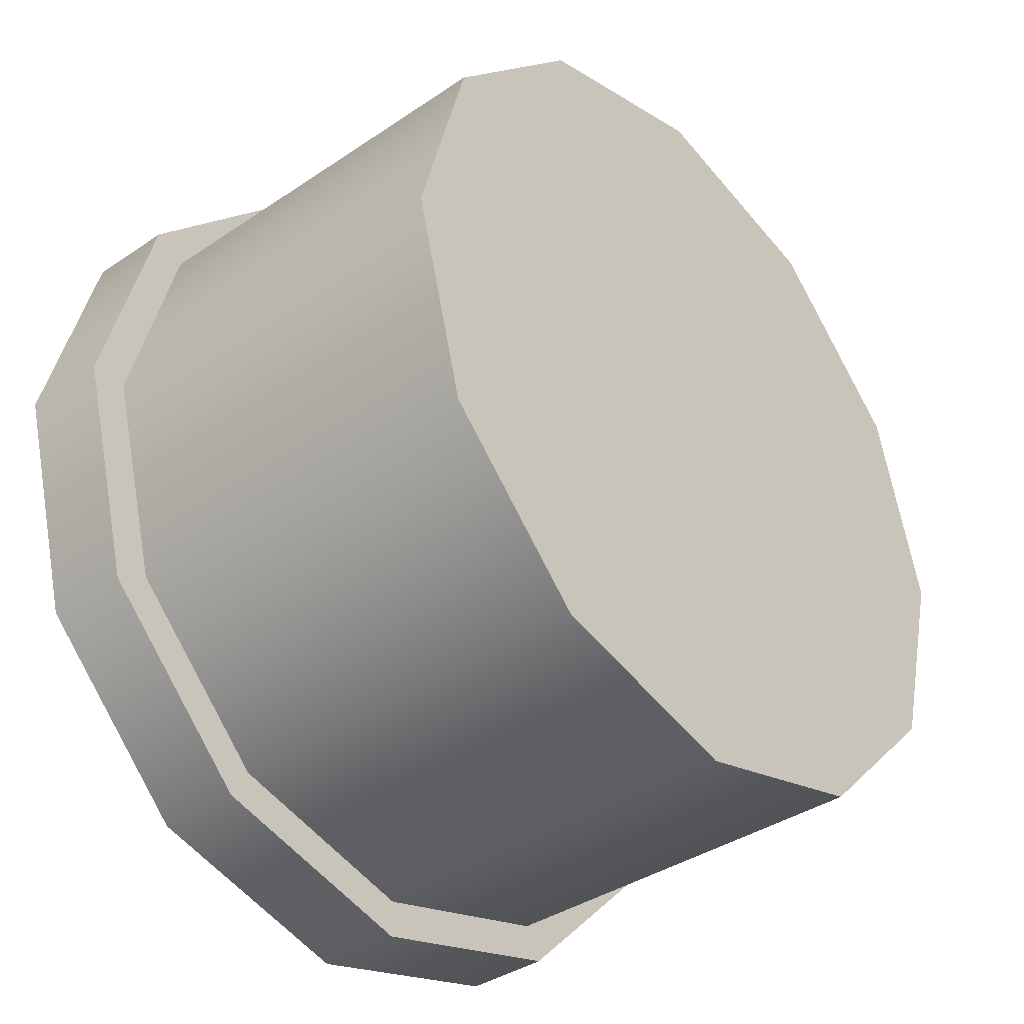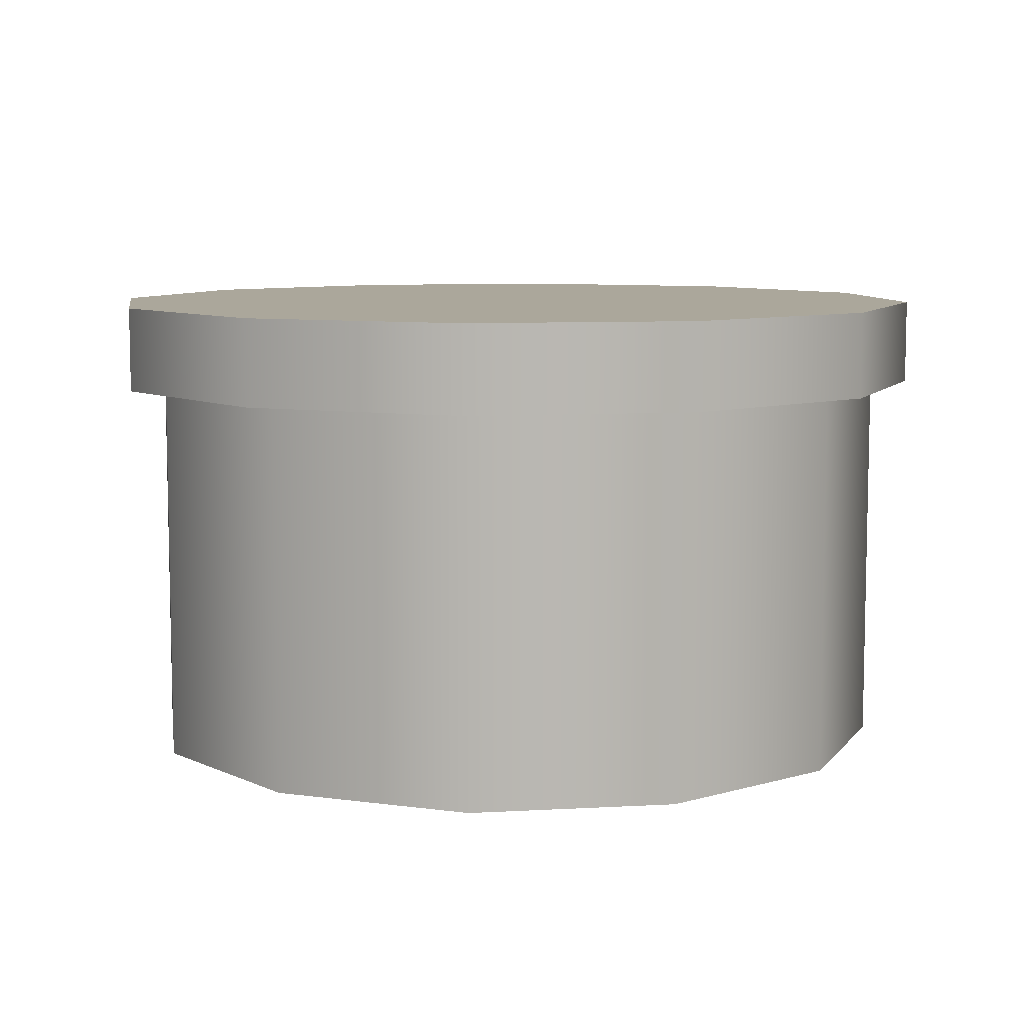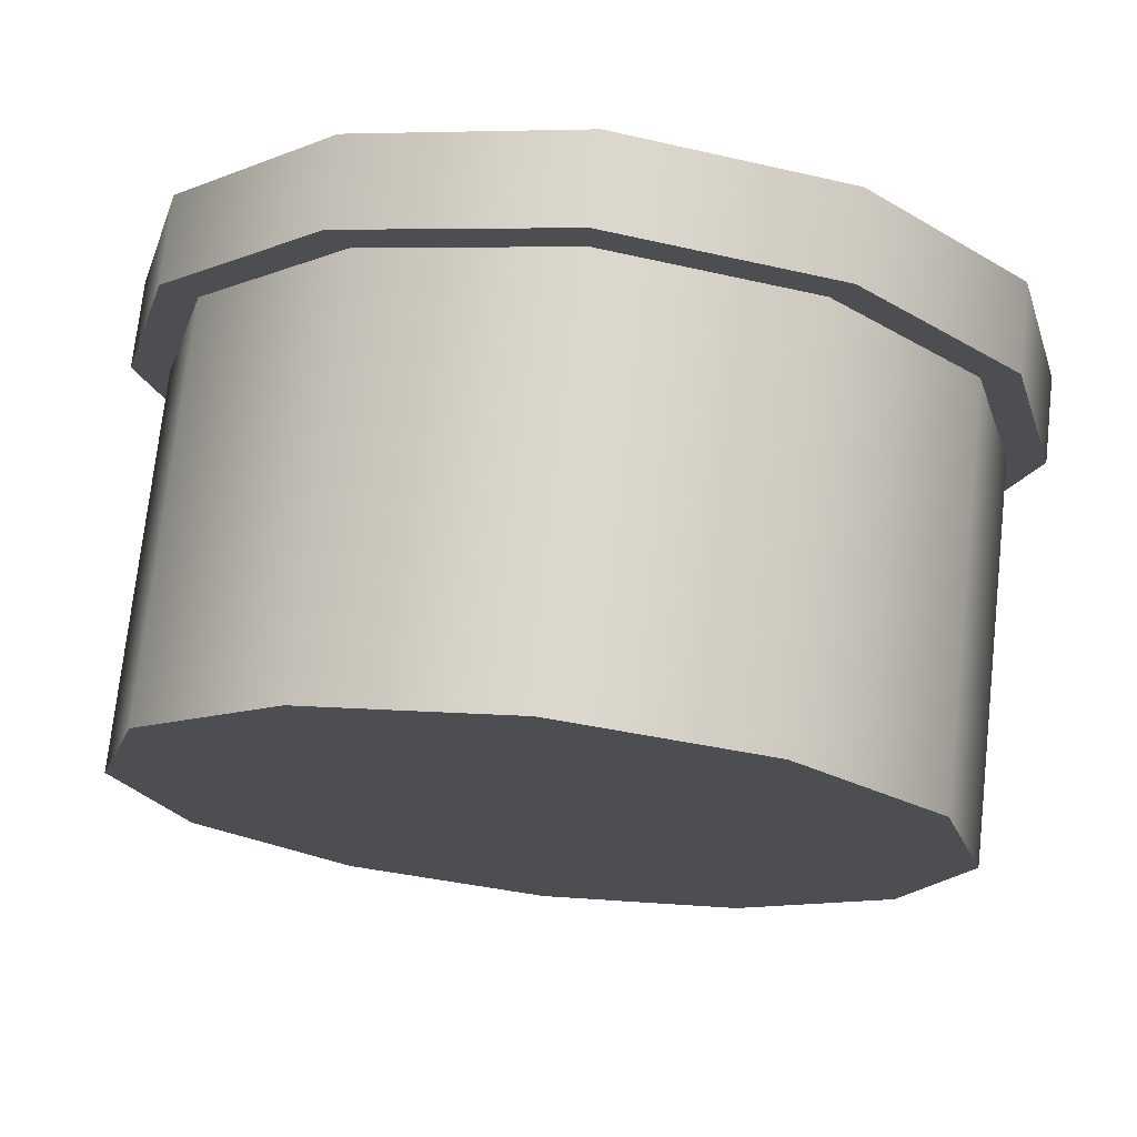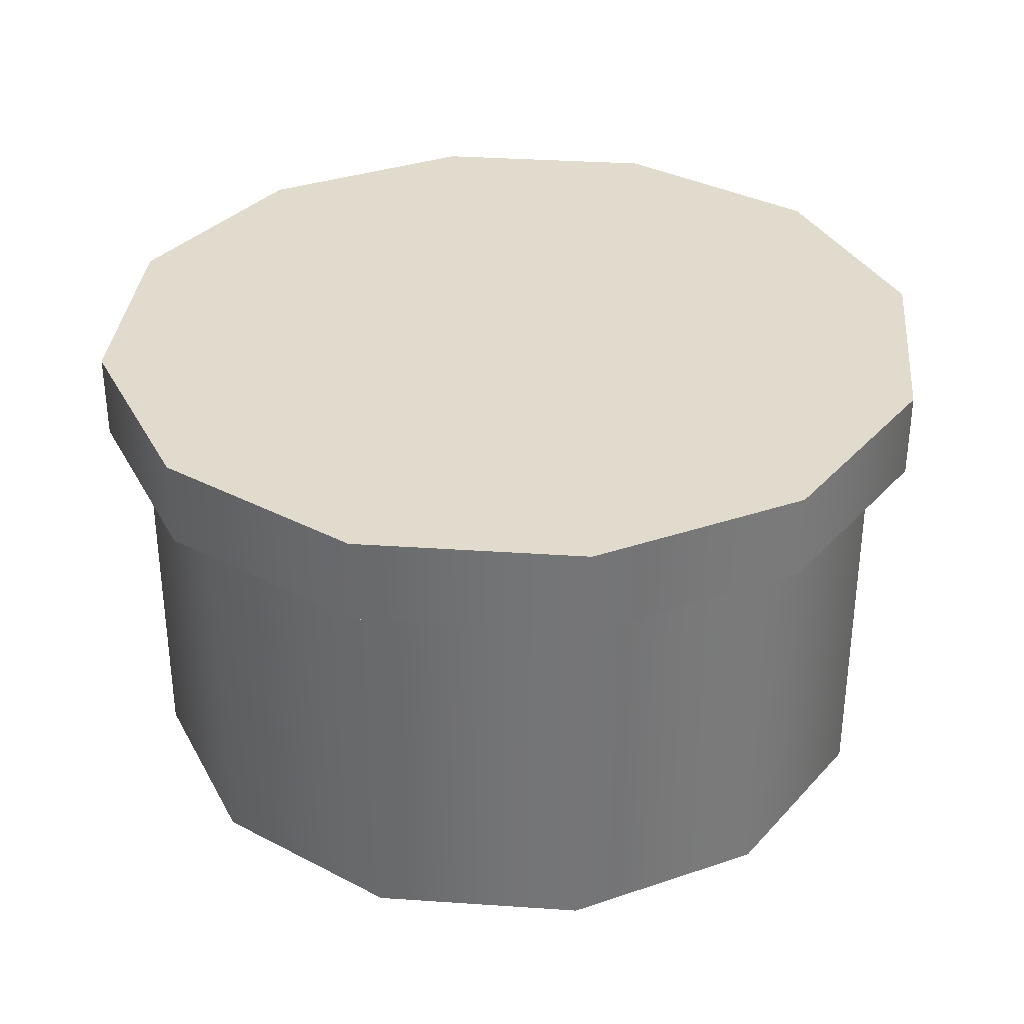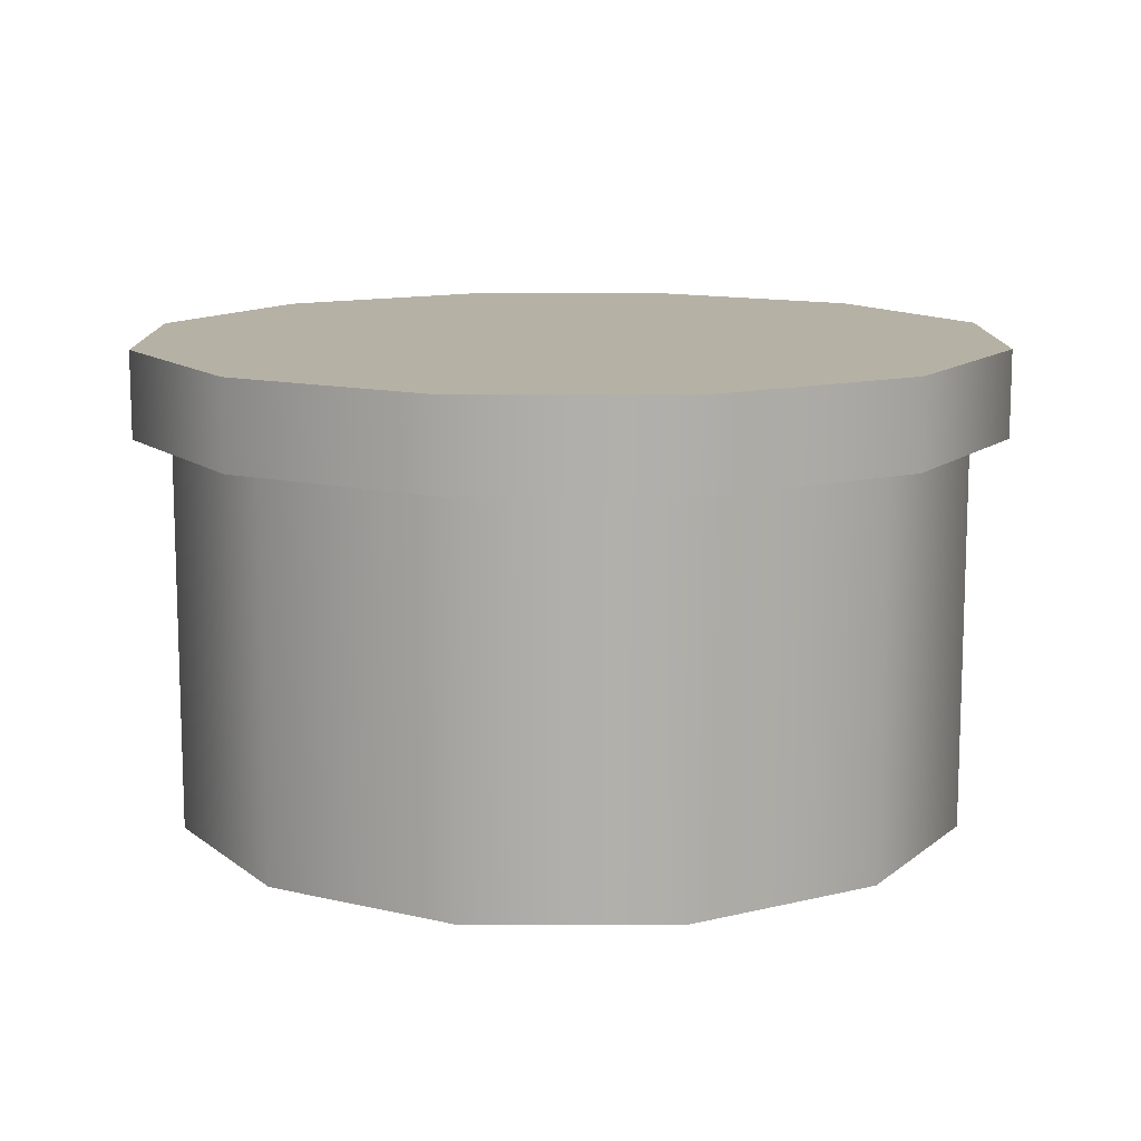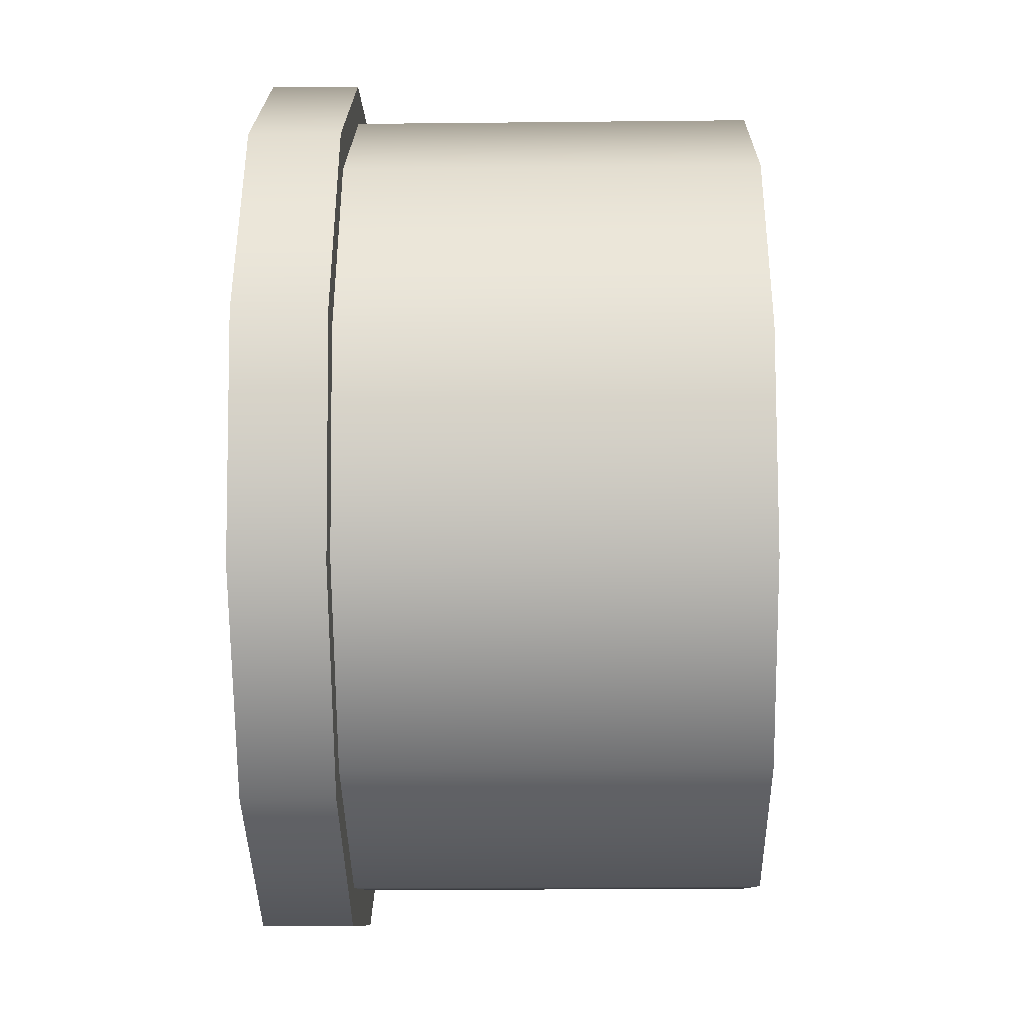
<metadata>
{"format":"obj","ext":"obj","renderer":"f3d","projection":"perspective","resolution":1024,"background":"white","views":[{"elev":-37.5,"azim":131.0,"up":"+Y"},{"elev":8.2,"azim":126.1,"up":"+Z"},{"elev":73.3,"azim":-173.7,"up":"+Y"},{"elev":33.9,"azim":-159.7,"up":"+Z"},{"elev":12.0,"azim":-15.4,"up":"+Z"},{"elev":-24.3,"azim":91.0,"up":"+Y"}]}
</metadata>
<code>
g SmallCircleBox
v 0.1753 -0.1012 -0.001968
v 0.2024 0 -0.001968
v 0.1753 0.1012 -0.001968
v 0.1012 -0.1753 -0.001968
v 0.1012 0.1753 -0.001968
v 0 -0.2024 -0.001968
v 0 0.2024 -0.001968
v -0.1012 -0.1753 -0.001968
v -0.1012 0.1753 -0.001968
v -0.1753 -0.1012 -0.001968
v -0.1753 0.1012 -0.001968
v -0.2024 0 -0.001968
v -0.1012 0.1753 0.1973
v -0.1107 0.1918 0.1973
v -0.1918 0.1107 0.1973
v -0.1753 0.1012 0.1973
v 0 0.2024 -0.001968
v 0 0.2024 0.1973
v -0.1012 0.1753 0.1973
v -0.1012 0.1753 -0.001968
v 0.1012 -0.1753 -0.001968
v 0.1012 -0.1753 0.1973
v 0.1753 -0.1012 0.1973
v 0.1753 -0.1012 -0.001968
v -0.1753 -0.1012 -0.001968
v -0.1753 -0.1012 0.1973
v -0.1012 -0.1753 0.1973
v -0.1012 -0.1753 -0.001968
v 0.1012 0.1753 -0.001968
v 0.1012 0.1753 0.1973
v 0 0.2024 0.1973
v 0 0.2024 -0.001968
v -0.1012 0.1753 -0.001968
v -0.1012 0.1753 0.1973
v -0.1753 0.1012 0.1973
v -0.1753 0.1012 -0.001968
v 0.1753 -0.1012 -0.001968
v 0.1753 -0.1012 0.1973
v 0.2024 0 0.1973
v 0.2024 0 -0.001968
v -0.1012 -0.1753 -0.001968
v -0.1012 -0.1753 0.1973
v 0 -0.2024 0.1973
v 0 -0.2024 -0.001968
v -0.1753 0.1012 -0.001968
v -0.1753 0.1012 0.1973
v -0.2024 0 0.1973
v -0.2024 0 -0.001968
v 0.2024 0 -0.001968
v 0.2024 0 0.1973
v 0.1753 0.1012 0.1973
v 0.1753 0.1012 -0.001968
v 0 -0.2024 -0.001968
v 0 -0.2024 0.1973
v 0.1012 -0.1753 0.1973
v 0.1012 -0.1753 -0.001968
v -0.2024 0 -0.001968
v -0.2024 0 0.1973
v -0.1753 -0.1012 0.1973
v -0.1753 -0.1012 -0.001968
v 0.1753 0.1012 -0.001968
v 0.1753 0.1012 0.1973
v 0.1012 0.1753 0.1973
v 0.1012 0.1753 -0.001968
v 0.1753 0.1012 0.2412
v 0.2024 0 0.2412
v 0.1753 -0.1012 0.2412
v 0.1012 0.1753 0.2412
v 0.1012 -0.1753 0.2412
v 0 0.2024 0.2412
v 0 -0.2024 0.2412
v -0.1012 0.1753 0.2412
v -0.1012 -0.1753 0.2412
v -0.1753 0.1012 0.2412
v -0.1753 -0.1012 0.2412
v -0.2024 0 0.2412
v 0.1753 -0.1012 0.1973
v 0.1918 -0.1107 0.1973
v 0.2214 0 0.1973
v 0.2024 0 0.1973
v 0.1012 -0.1753 0.2412
v 0.1107 -0.1918 0.2412
v 0 -0.2214 0.2412
v 0 -0.2024 0.2412
v 0 0.2024 0.1973
v 0 0.2214 0.1973
v -0.1107 0.1918 0.1973
v -0.1012 0.1753 0.1973
v 0.1012 -0.1753 0.1973
v 0.1107 -0.1918 0.1973
v 0.1918 -0.1107 0.1973
v 0.1753 -0.1012 0.1973
v 0 -0.2024 0.2412
v 0 -0.2214 0.2412
v -0.1107 -0.1918 0.2412
v -0.1012 -0.1753 0.2412
v 0 -0.2024 0.1973
v 0 -0.2214 0.1973
v 0.1107 -0.1918 0.1973
v 0.1012 -0.1753 0.1973
v -0.1012 -0.1753 0.2412
v -0.1107 -0.1918 0.2412
v -0.1918 -0.1107 0.2412
v -0.1753 -0.1012 0.2412
v 0 0.2024 0.2412
v 0 0.2214 0.2412
v 0.1107 0.1918 0.2412
v 0.1012 0.1753 0.2412
v -0.1012 -0.1753 0.1973
v -0.1107 -0.1918 0.1973
v 0 -0.2214 0.1973
v 0 -0.2024 0.1973
v -0.1753 -0.1012 0.2412
v -0.1918 -0.1107 0.2412
v -0.2214 0 0.2412
v -0.2024 0 0.2412
v 0.1012 0.1753 0.2412
v 0.1107 0.1918 0.2412
v 0.1918 0.1107 0.2412
v 0.1753 0.1012 0.2412
v -0.1107 -0.1918 0.1973
v -0.1107 -0.1918 0.2412
v 0 -0.2214 0.2412
v 0 -0.2214 0.1973
v -0.1918 0.1107 0.1973
v -0.1918 0.1107 0.2412
v -0.2214 0 0.2412
v -0.2214 0 0.1973
v 0.2214 0 0.1973
v 0.2214 0 0.2412
v 0.1918 0.1107 0.2412
v 0.1918 0.1107 0.1973
v 0 -0.2214 0.1973
v 0 -0.2214 0.2412
v 0.1107 -0.1918 0.2412
v 0.1107 -0.1918 0.1973
v -0.2214 0 0.1973
v -0.2214 0 0.2412
v -0.1918 -0.1107 0.2412
v -0.1918 -0.1107 0.1973
v 0.1918 0.1107 0.1973
v 0.1918 0.1107 0.2412
v 0.1107 0.1918 0.2412
v 0.1107 0.1918 0.1973
v 0 0.2214 0.1973
v 0 0.2214 0.2412
v -0.1107 0.1918 0.2412
v -0.1107 0.1918 0.1973
v 0.1107 -0.1918 0.1973
v 0.1107 -0.1918 0.2412
v 0.1918 -0.1107 0.2412
v 0.1918 -0.1107 0.1973
v -0.1918 -0.1107 0.1973
v -0.1918 -0.1107 0.2412
v -0.1107 -0.1918 0.2412
v -0.1107 -0.1918 0.1973
v 0.1107 0.1918 0.1973
v 0.1107 0.1918 0.2412
v 0 0.2214 0.2412
v 0 0.2214 0.1973
v -0.1107 0.1918 0.1973
v -0.1107 0.1918 0.2412
v -0.1918 0.1107 0.2412
v -0.1918 0.1107 0.1973
v 0.1918 -0.1107 0.1973
v 0.1918 -0.1107 0.2412
v 0.2214 0 0.2412
v 0.2214 0 0.1973
v 0.1753 -0.1012 0.2412
v 0.1918 -0.1107 0.2412
v 0.1107 -0.1918 0.2412
v 0.1012 -0.1753 0.2412
v 0.2024 0 0.1973
v 0.2214 0 0.1973
v 0.1918 0.1107 0.1973
v 0.1753 0.1012 0.1973
v -0.1012 0.1753 0.2412
v -0.1107 0.1918 0.2412
v 0 0.2214 0.2412
v 0 0.2024 0.2412
v -0.1753 0.1012 0.1973
v -0.1918 0.1107 0.1973
v -0.2214 0 0.1973
v -0.2024 0 0.1973
v 0.2024 0 0.2412
v 0.2214 0 0.2412
v 0.1918 -0.1107 0.2412
v 0.1753 -0.1012 0.2412
v 0.1753 0.1012 0.1973
v 0.1918 0.1107 0.1973
v 0.1107 0.1918 0.1973
v 0.1012 0.1753 0.1973
v -0.1753 0.1012 0.2412
v -0.1918 0.1107 0.2412
v -0.1107 0.1918 0.2412
v -0.1012 0.1753 0.2412
v -0.2024 0 0.1973
v -0.2214 0 0.1973
v -0.1918 -0.1107 0.1973
v -0.1753 -0.1012 0.1973
v 0.1753 0.1012 0.2412
v 0.1918 0.1107 0.2412
v 0.2214 0 0.2412
v 0.2024 0 0.2412
v 0.1012 0.1753 0.1973
v 0.1107 0.1918 0.1973
v 0 0.2214 0.1973
v 0 0.2024 0.1973
v -0.2024 0 0.2412
v -0.2214 0 0.2412
v -0.1918 0.1107 0.2412
v -0.1753 0.1012 0.2412
v -0.1753 -0.1012 0.1973
v -0.1918 -0.1107 0.1973
v -0.1107 -0.1918 0.1973
v -0.1012 -0.1753 0.1973
g SmallCircleBox_0
f 3 2 1
f 1 4 3
f 4 5 3
f 4 6 5
f 6 7 5
f 6 8 7
f 8 9 7
f 8 10 9
f 10 11 9
f 10 12 11
f 15 14 13
f 16 15 13
f 19 18 17
f 20 19 17
f 23 22 21
f 24 23 21
f 27 26 25
f 28 27 25
f 31 30 29
f 32 31 29
f 35 34 33
f 36 35 33
f 39 38 37
f 40 39 37
f 43 42 41
f 44 43 41
f 47 46 45
f 48 47 45
f 51 50 49
f 52 51 49
f 55 54 53
f 56 55 53
f 59 58 57
f 60 59 57
f 63 62 61
f 64 63 61
f 67 66 65
f 65 68 67
f 68 69 67
f 68 70 69
f 70 71 69
f 70 72 71
f 72 73 71
f 72 74 73
f 74 75 73
f 74 76 75
f 79 78 77
f 80 79 77
f 83 82 81
f 84 83 81
f 87 86 85
f 88 87 85
f 91 90 89
f 92 91 89
f 95 94 93
f 96 95 93
f 99 98 97
f 100 99 97
f 103 102 101
f 104 103 101
f 107 106 105
f 108 107 105
f 111 110 109
f 112 111 109
f 115 114 113
f 116 115 113
f 119 118 117
f 120 119 117
f 123 122 121
f 124 123 121
f 127 126 125
f 128 127 125
f 131 130 129
f 132 131 129
f 135 134 133
f 136 135 133
f 139 138 137
f 140 139 137
f 143 142 141
f 144 143 141
f 147 146 145
f 148 147 145
f 151 150 149
f 152 151 149
f 155 154 153
f 156 155 153
f 159 158 157
f 160 159 157
f 163 162 161
f 164 163 161
f 167 166 165
f 168 167 165
f 171 170 169
f 172 171 169
f 175 174 173
f 176 175 173
f 179 178 177
f 180 179 177
f 183 182 181
f 184 183 181
f 187 186 185
f 188 187 185
f 191 190 189
f 192 191 189
f 195 194 193
f 196 195 193
f 199 198 197
f 200 199 197
f 203 202 201
f 204 203 201
f 207 206 205
f 208 207 205
f 211 210 209
f 212 211 209
f 215 214 213
f 216 215 213

</code>
